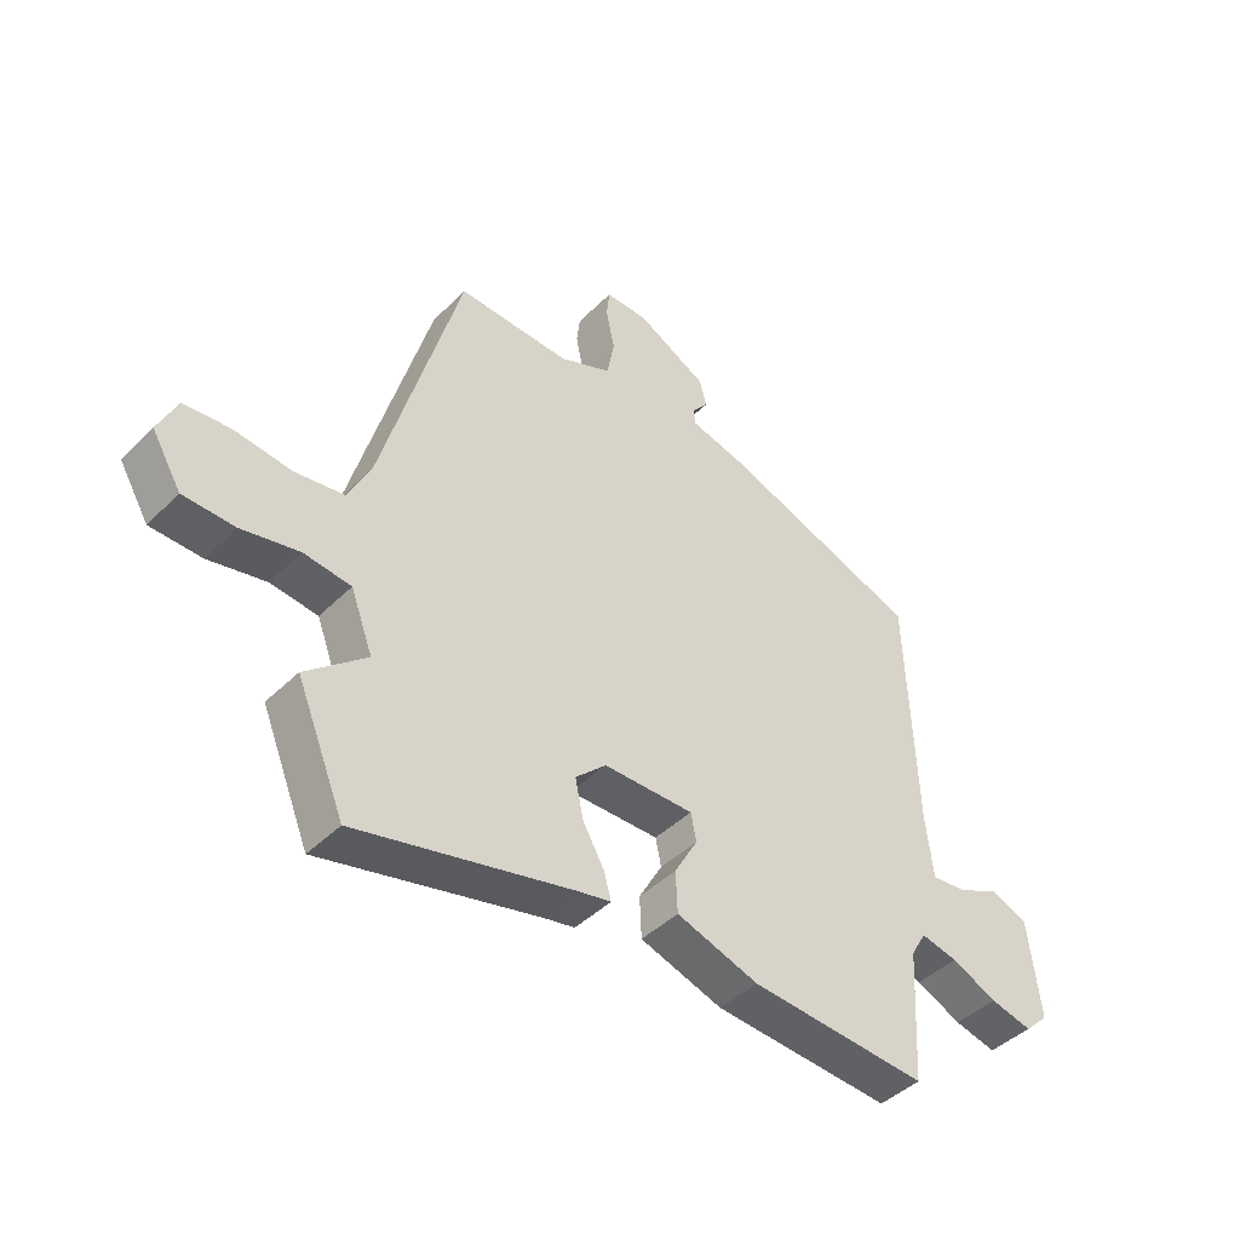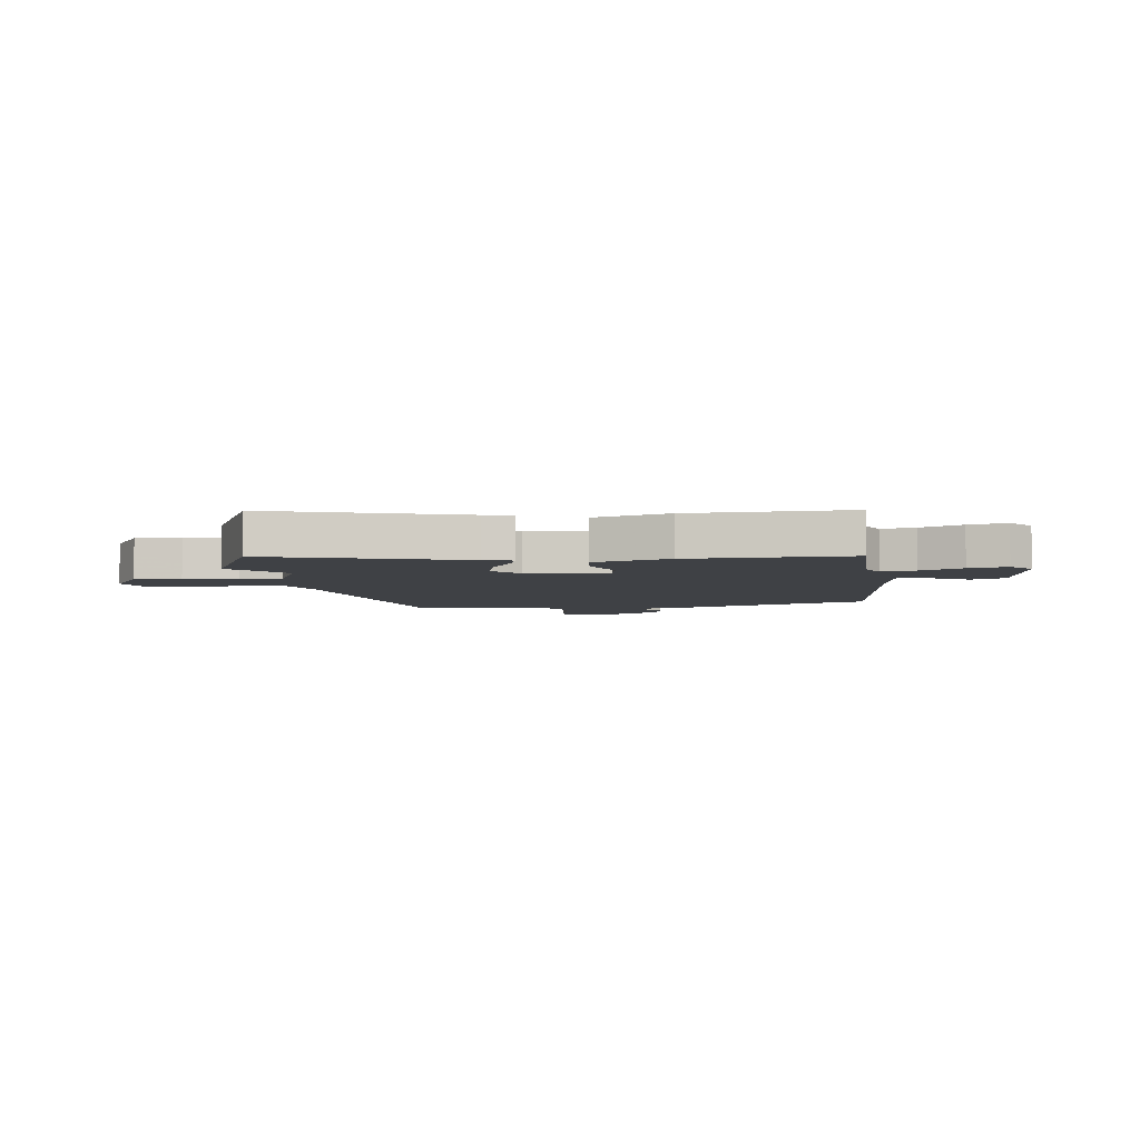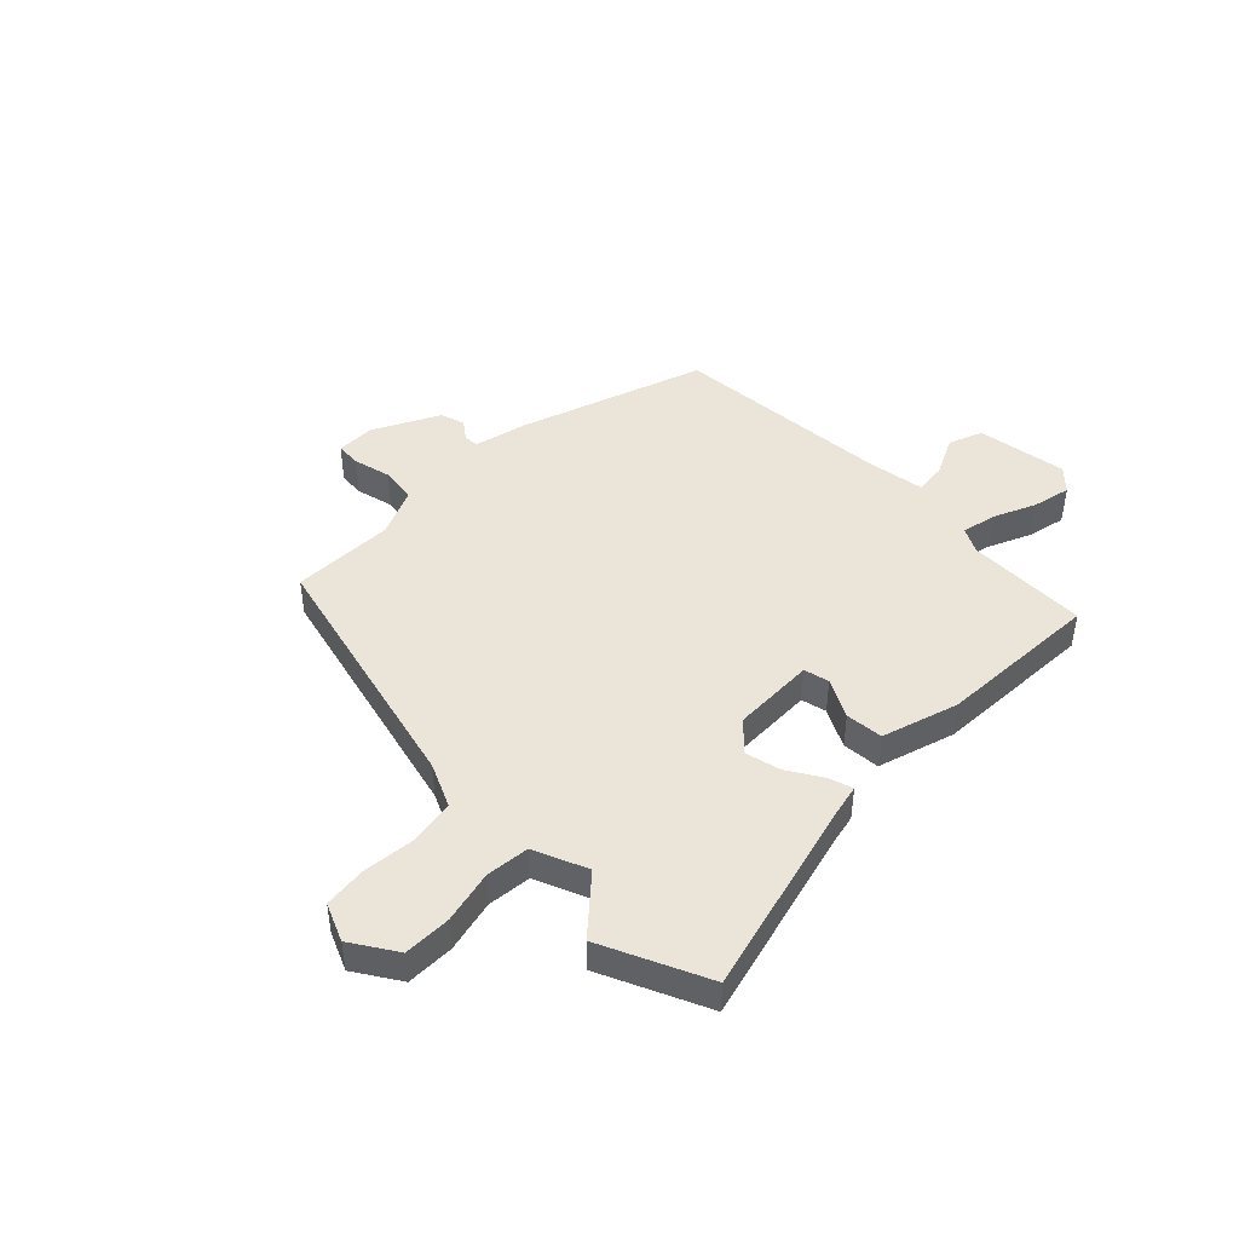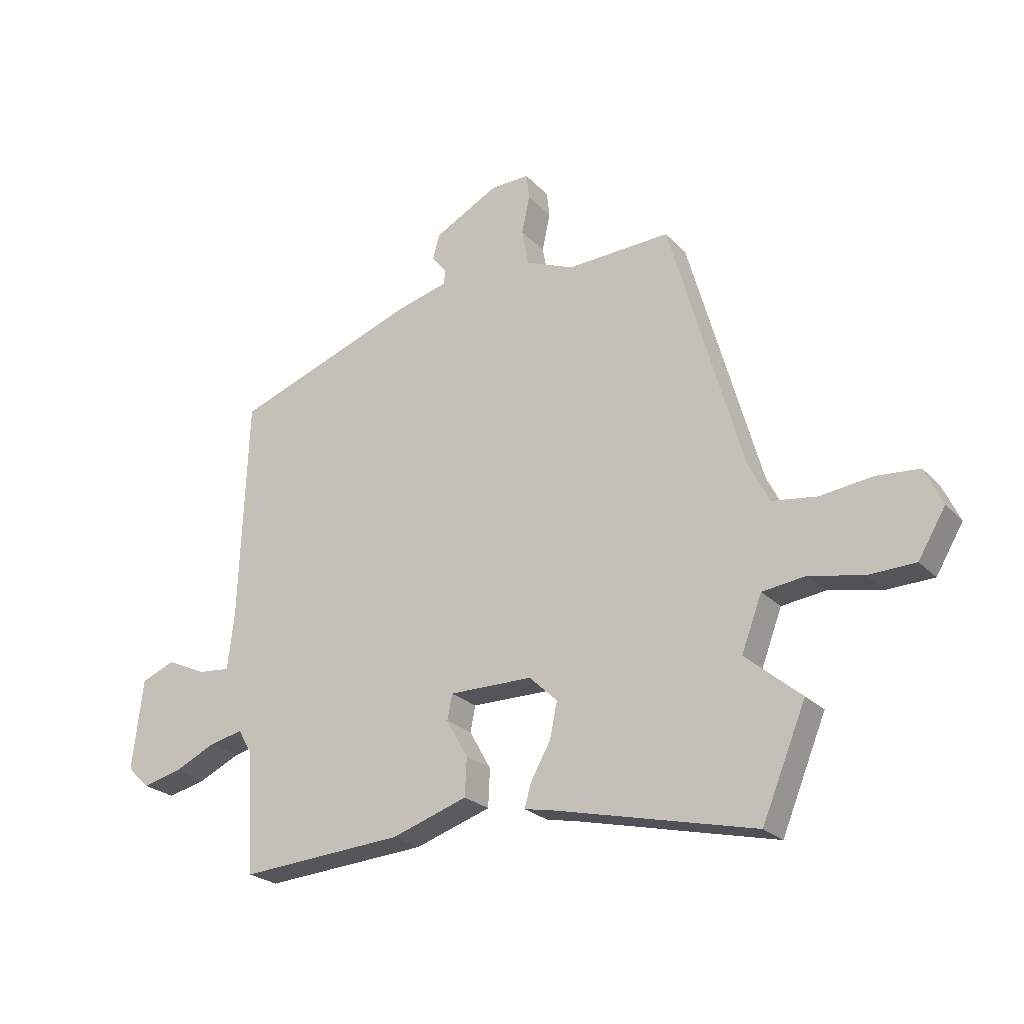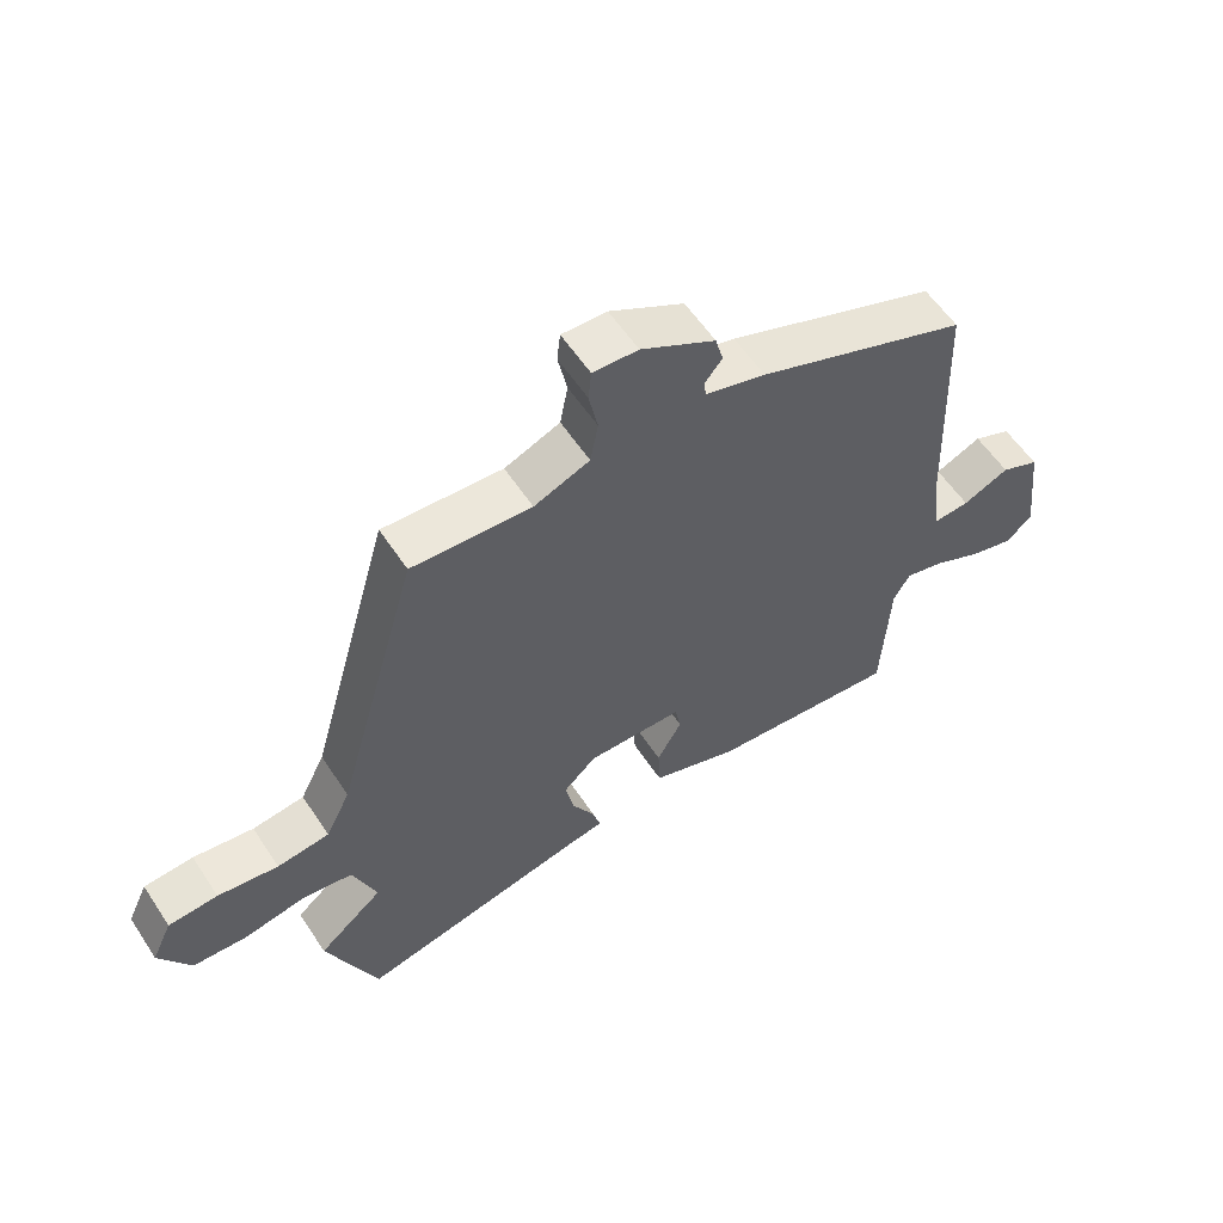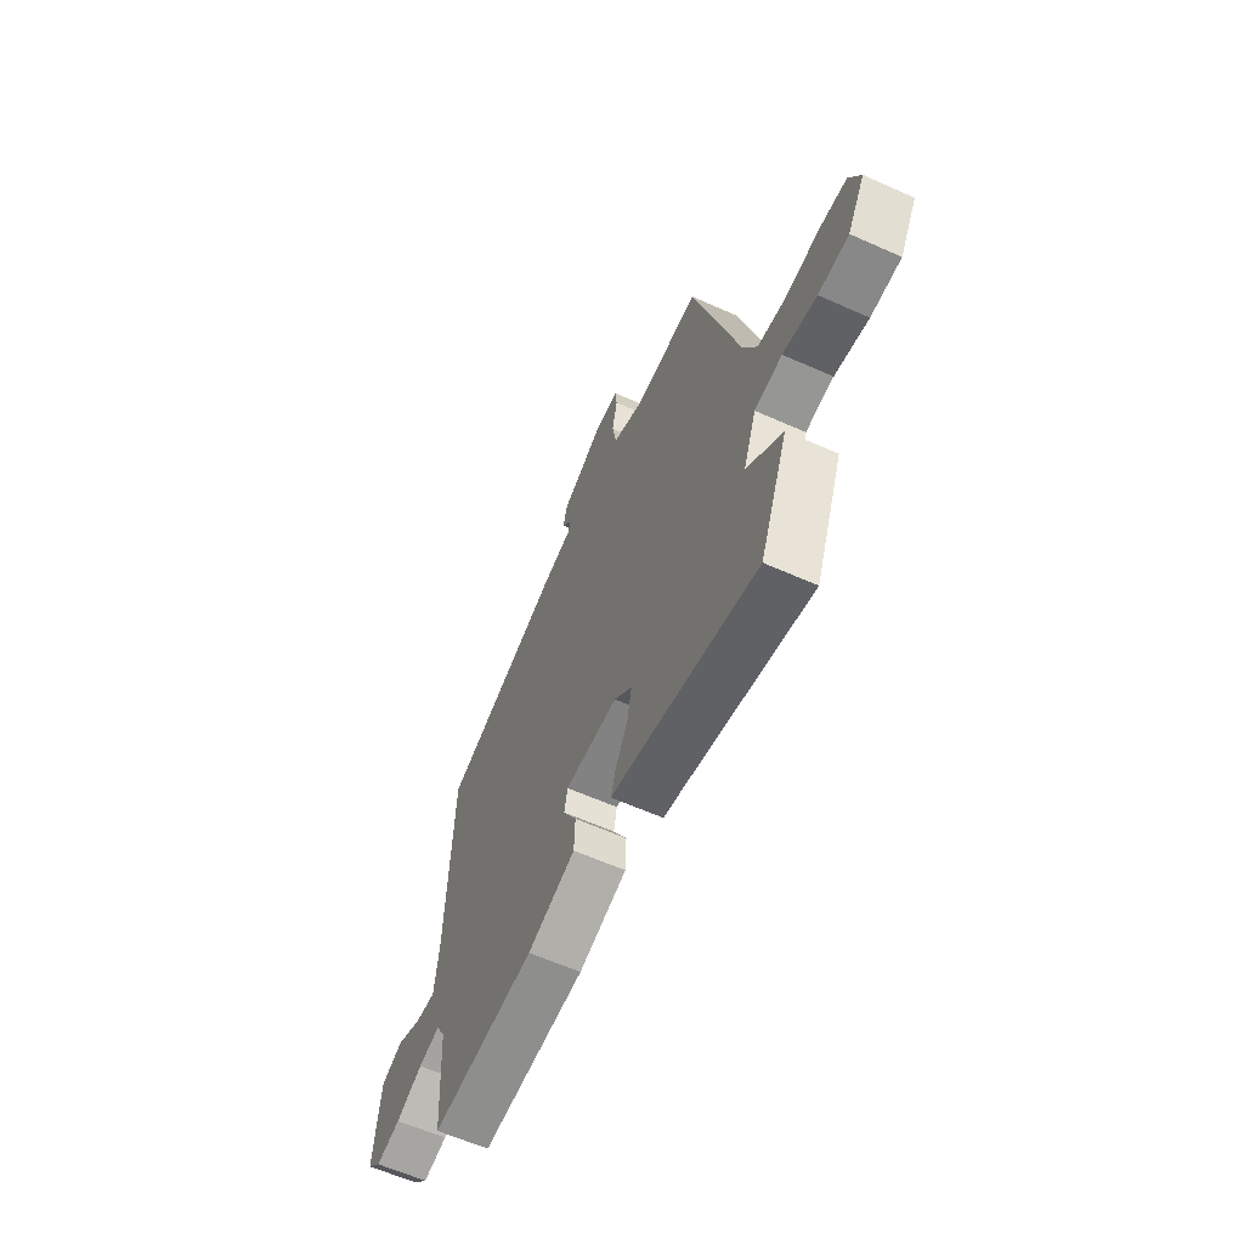
<metadata>
{"format":"obj","ext":"obj","renderer":"f3d","projection":"perspective","resolution":1024,"background":"white","views":[{"elev":-43.1,"azim":139.3,"up":"+Z"},{"elev":-5.4,"azim":-175.7,"up":"+Y"},{"elev":45.2,"azim":133.2,"up":"+Y"},{"elev":-23.7,"azim":31.5,"up":"+Z"},{"elev":57.5,"azim":146.9,"up":"+Z"},{"elev":-60.7,"azim":65.4,"up":"+Z"}]}
</metadata>
<code>
v -0.462 0.07 -0.491
v -0.474 0.07 -0.277
v -0.499 0.07 -0.234
v -0.559 0.07 -0.248
v -0.633 0.07 -0.283
v -0.701 0.07 -0.3
v -0.74 0.07 -0.263
v -0.721 0.07 -0.102
v -0.662 0.07 -0.077
v -0.591 0.07 -0.109
v -0.535 0.07 -0.114
v -0.523 0.07 -0.013
v -0.508 0.07 0.38
v -0.184 0.07 0.5
v -0.091 0.07 0.525
v -0.089 0.07 0.551
v -0.115 0.07 0.583
v -0.103 0.07 0.627
v 0.011 0.07 0.689
v 0.08 0.07 0.691
v 0.085 0.07 0.646
v 0.071 0.07 0.579
v 0.083 0.07 0.515
v 0.168 0.07 0.48
v 0.351 0.07 0.489
v 0.479 0.07 0.039
v 0.517 0.07 -0.037
v 0.597 0.07 -0.048
v 0.69 0.07 -0.036
v 0.766 0.07 -0.042
v 0.797 0.07 -0.108
v 0.749 0.07 -0.189
v 0.665 0.07 -0.192
v 0.571 0.07 -0.173
v 0.494 0.07 -0.183
v 0.458 0.07 -0.279
v 0.557 0.07 -0.362
v 0.479 0.07 -0.552
v 0.125 0.07 -0.47
v 0.073 0.07 -0.46
v 0.085 0.07 -0.417
v 0.12 0.07 -0.355
v 0.133 0.07 -0.292
v 0.083 0.07 -0.245
v -0.064 0.07 -0.245
v -0.073 0.07 -0.29
v -0.035 0.07 -0.357
v -0.038 0.07 -0.424
v -0.172 0.07 -0.469
v -0.462 0 -0.491
v -0.474 0 -0.277
v -0.499 0 -0.234
v -0.559 0 -0.248
v -0.633 0 -0.283
v -0.701 0 -0.3
v -0.74 0 -0.263
v -0.721 0 -0.102
v -0.662 0 -0.077
v -0.591 0 -0.109
v -0.535 0 -0.114
v -0.523 0 -0.013
v -0.508 0 0.38
v -0.184 0 0.5
v -0.091 0 0.525
v -0.089 0 0.551
v -0.115 0 0.583
v -0.103 0 0.627
v 0.011 0 0.689
v 0.08 0 0.691
v 0.085 0 0.646
v 0.071 0 0.579
v 0.083 0 0.515
v 0.168 0 0.48
v 0.351 0 0.489
v 0.479 0 0.039
v 0.517 0 -0.037
v 0.597 0 -0.048
v 0.69 0 -0.036
v 0.766 0 -0.042
v 0.797 0 -0.108
v 0.749 0 -0.189
v 0.665 0 -0.192
v 0.571 0 -0.173
v 0.494 0 -0.183
v 0.458 0 -0.279
v 0.557 0 -0.362
v 0.479 0 -0.552
v 0.125 0 -0.47
v 0.073 0 -0.46
v 0.085 0 -0.417
v 0.12 0 -0.355
v 0.133 0 -0.292
v 0.083 0 -0.245
v -0.064 0 -0.245
v -0.073 0 -0.29
v -0.035 0 -0.357
v -0.038 0 -0.424
v -0.172 0 -0.469
f 46 47 48 49
f 45 46 49 1
f 39 40 41 42
f 39 42 43
f 36 37 38 39
f 35 36 39 43
f 31 32 33 34
f 31 34 35
f 28 29 30 31
f 27 28 31 35
f 26 27 35 43
f 24 25 26 43
f 19 20 21 22
f 19 22 23
f 16 17 18 19
f 15 16 19 23
f 12 13 14 15
f 11 12 15 23
f 7 8 9 10
f 7 10 11
f 4 5 6 7
f 3 4 7 11
f 2 3 11 23
f 45 1 2 23
f 23 24 43 44
f 23 44 45
f 98 97 96 95
f 50 98 95 94
f 91 90 89 88
f 92 91 88
f 88 87 86 85
f 92 88 85 84
f 83 82 81 80
f 84 83 80
f 80 79 78 77
f 84 80 77 76
f 92 84 76 75
f 92 75 74 73
f 71 70 69 68
f 72 71 68
f 68 67 66 65
f 72 68 65 64
f 64 63 62 61
f 72 64 61 60
f 59 58 57 56
f 60 59 56
f 56 55 54 53
f 60 56 53 52
f 72 60 52 51
f 72 51 50 94
f 93 92 73 72
f 94 93 72
f 1 50 51 2
f 2 51 52 3
f 3 52 53 4
f 4 53 54 5
f 5 54 55 6
f 6 55 56 7
f 7 56 57 8
f 8 57 58 9
f 9 58 59 10
f 10 59 60 11
f 11 60 61 12
f 12 61 62 13
f 13 62 63 14
f 14 63 64 15
f 15 64 65 16
f 16 65 66 17
f 17 66 67 18
f 18 67 68 19
f 19 68 69 20
f 20 69 70 21
f 21 70 71 22
f 22 71 72 23
f 23 72 73 24
f 24 73 74 25
f 25 74 75 26
f 26 75 76 27
f 27 76 77 28
f 28 77 78 29
f 29 78 79 30
f 30 79 80 31
f 31 80 81 32
f 32 81 82 33
f 33 82 83 34
f 34 83 84 35
f 35 84 85 36
f 36 85 86 37
f 37 86 87 38
f 38 87 88 39
f 39 88 89 40
f 40 89 90 41
f 41 90 91 42
f 42 91 92 43
f 43 92 93 44
f 44 93 94 45
f 45 94 95 46
f 46 95 96 47
f 47 96 97 48
f 48 97 98 49
f 49 98 50 1

</code>
